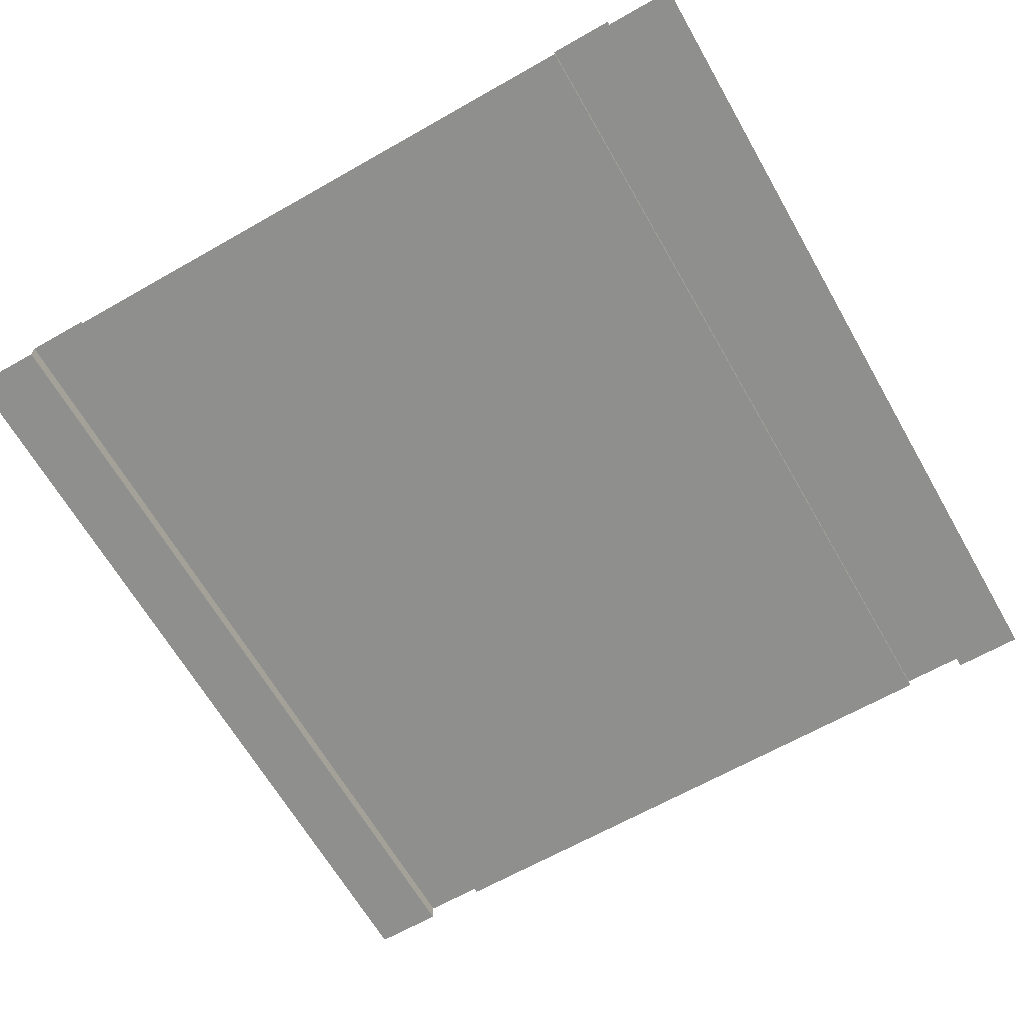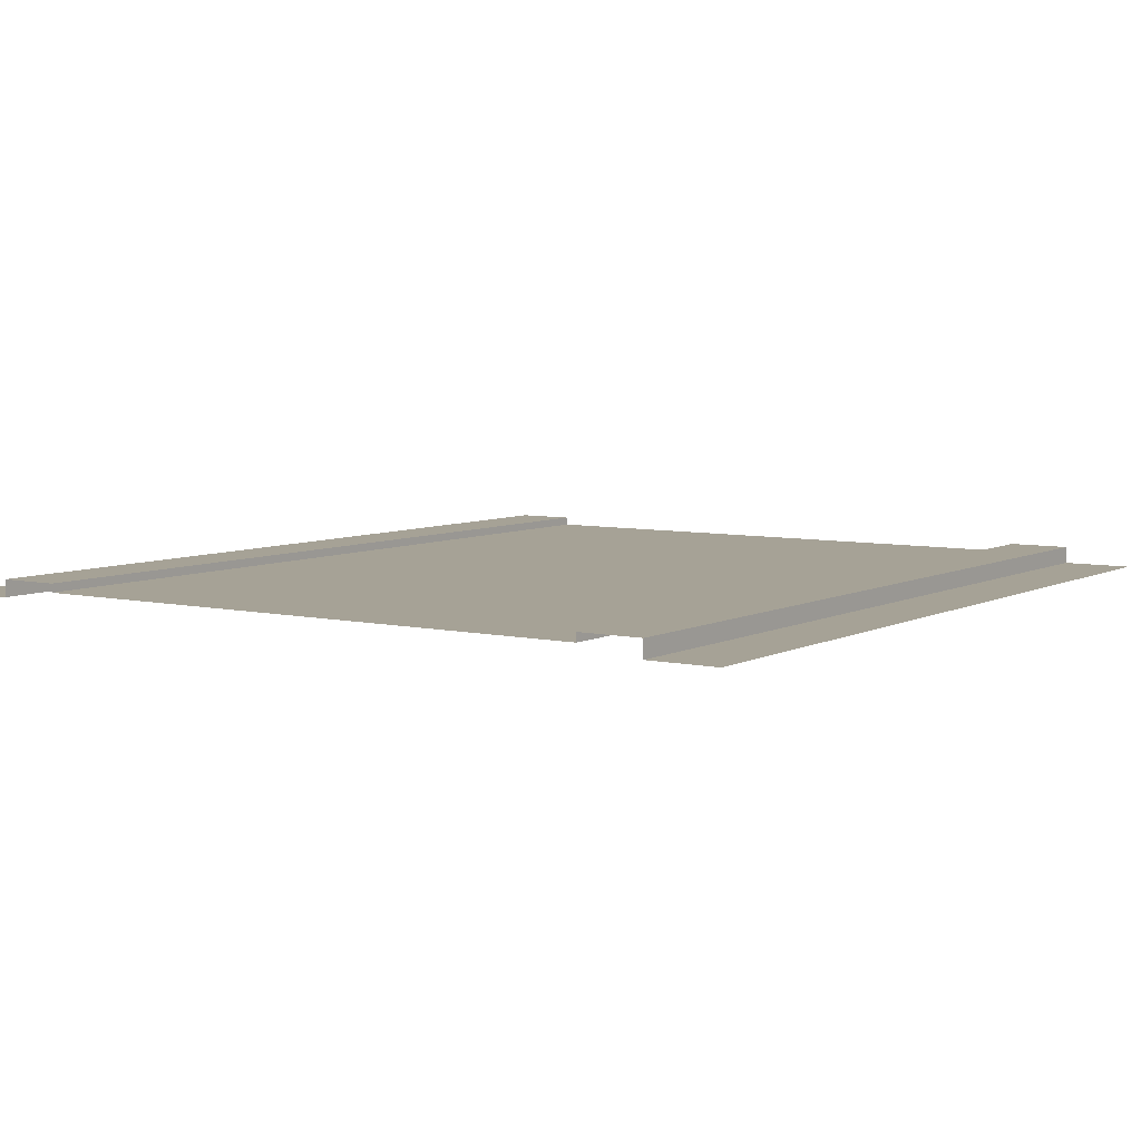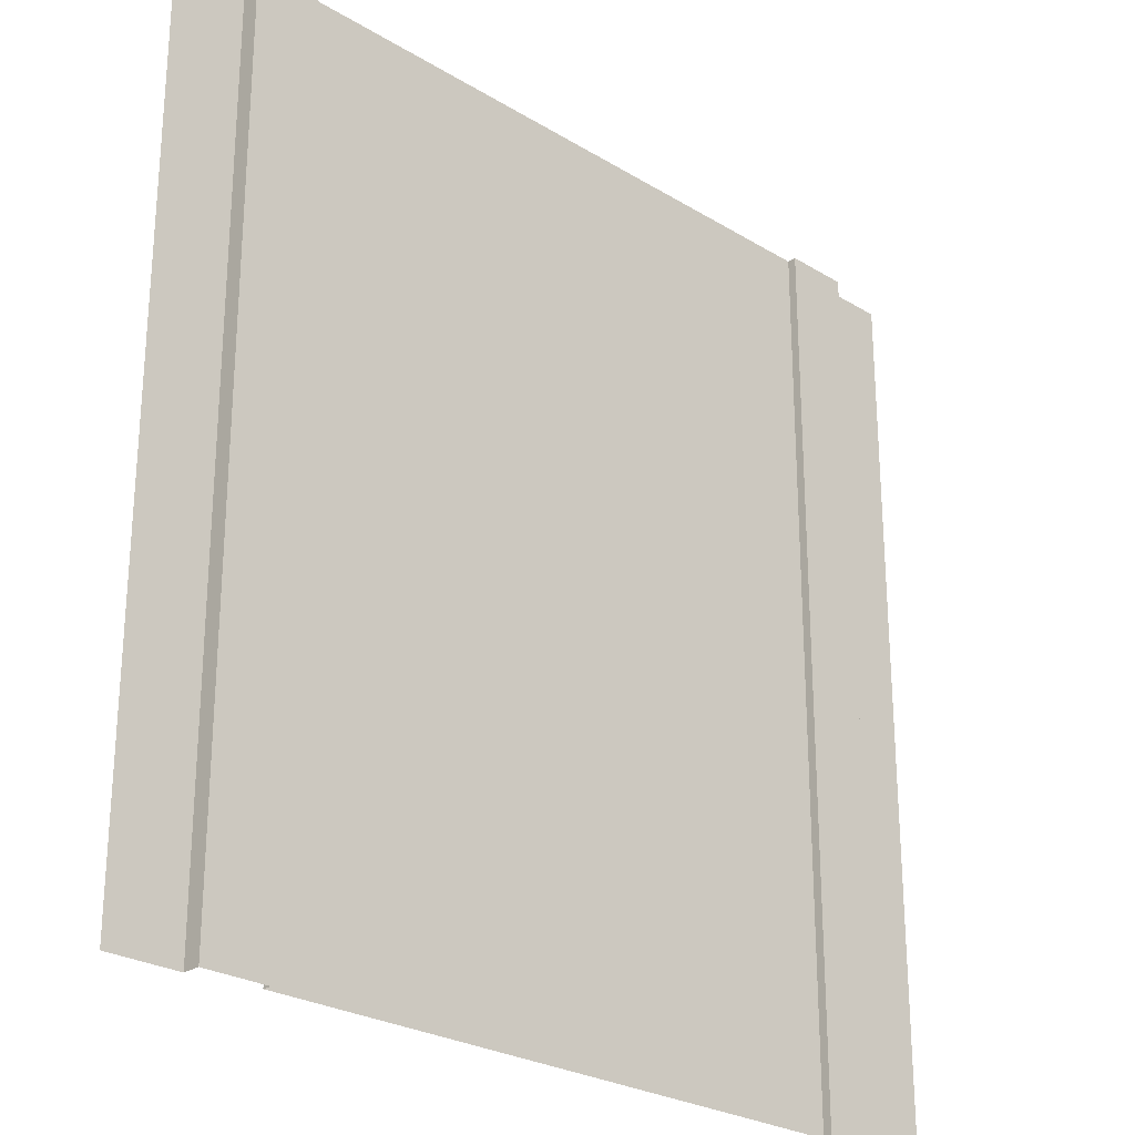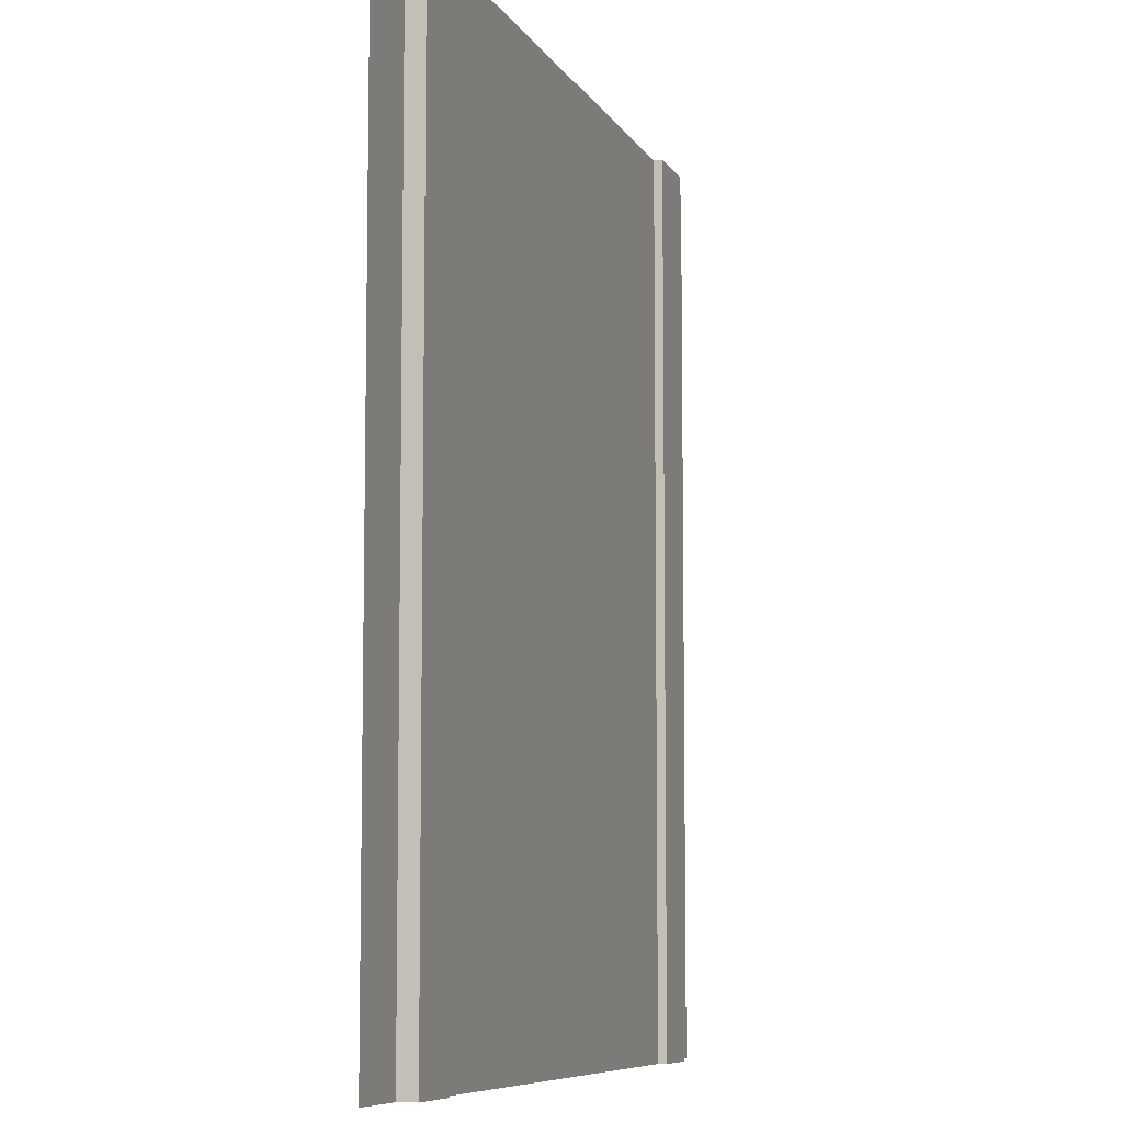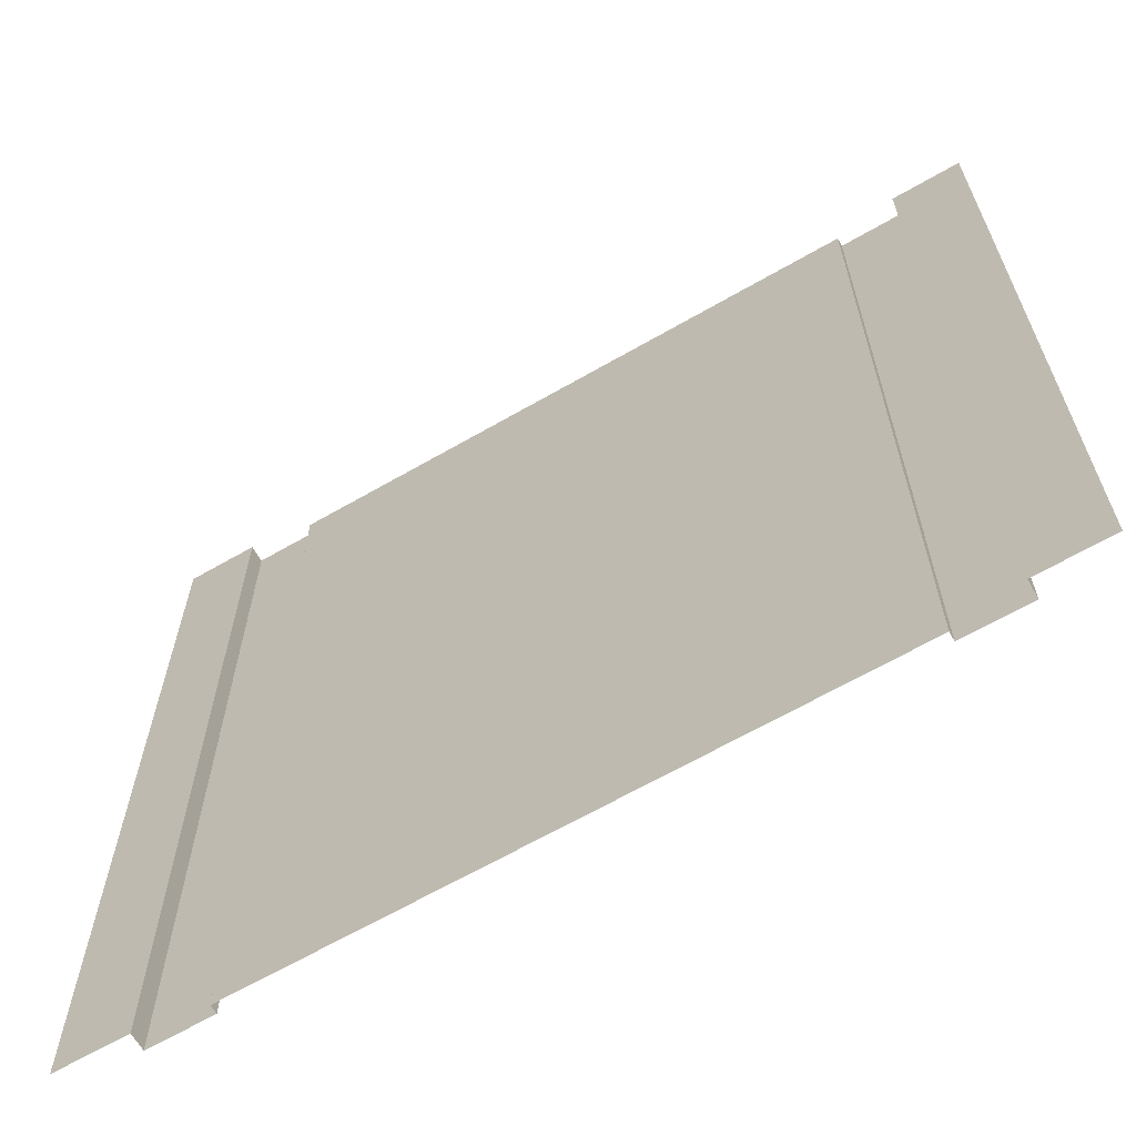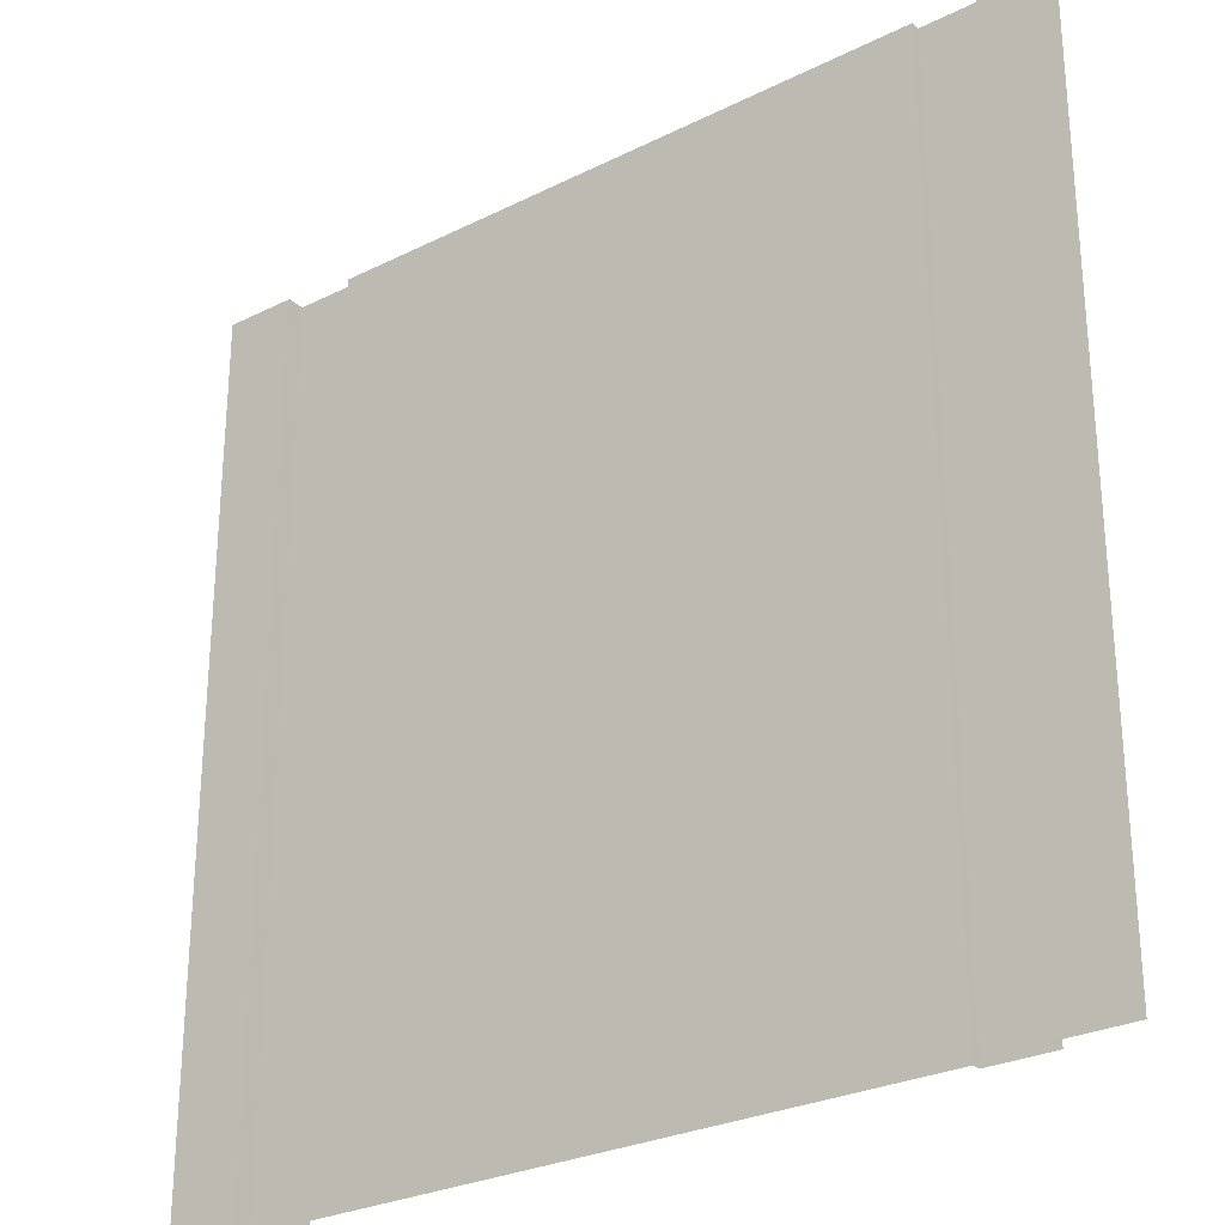
<metadata>
{"format":"obj","ext":"obj","renderer":"f3d","projection":"perspective","resolution":1024,"background":"white","views":[{"elev":-65.1,"azim":29.8,"up":"+Y"},{"elev":6.3,"azim":-145.9,"up":"+Y"},{"elev":-26.0,"azim":136.1,"up":"+Z"},{"elev":-7.8,"azim":107.5,"up":"+Z"},{"elev":-65.5,"azim":30.1,"up":"+Z"},{"elev":-27.7,"azim":37.3,"up":"+Z"}]}
</metadata>
<code>
o roadStraightArrow
v -0.9183 -0 1
v -0.9183 0 0
v -1 0 0
v -1 -0 1
v 0 -0 1
v 0 0 0
v -0.08165 0 0
v -0.08165 -0 1
v -0.8451 0.02 1
v -0.8451 0.02 0
v -0.9183 0.02 0
v -0.9183 0.02 1
v -0.8451 0.01 0
v -0.8451 0.01 1
v -0.08165 0.02 0
v -0.08165 0.02 1
v -0.1549 0.02 0
v -0.1549 0.02 1
v -0.1549 0.01 0
v -0.1549 0.01 1
v -0.4421 0.01 0.6031
v -0.4421 0.01 0.2544
v -0.5579 0.01 0.2544
v -0.5 0.01 0.7306
v -0.5579 0.01 0.6031
v -0.5879 0.01 0.6355
v -0.5879 0.01 0.6031
v -0.4121 0.01 0.6355
v -0.4121 0.01 0.6031
f 1 3 2
f 3 1 4
f 5 7 6
f 7 5 8
f 9 11 10
f 11 9 12
f 13 9 10
f 9 13 14
f 11 1 2
f 1 11 12
f 7 16 15
f 16 7 8
f 16 17 15
f 17 16 18
f 17 20 19
f 20 17 18
f 21 23 22
f 23 21 24
f 23 24 25
f 25 24 26
f 25 26 27
f 21 28 24
f 28 21 29
f 22 19 20
f 19 22 13
f 22 20 29
f 13 22 23
f 13 23 25
f 13 25 27
f 13 27 26
f 20 28 29
f 20 24 28
f 24 20 14
f 24 14 26
f 26 14 13
f 29 21 22

</code>
